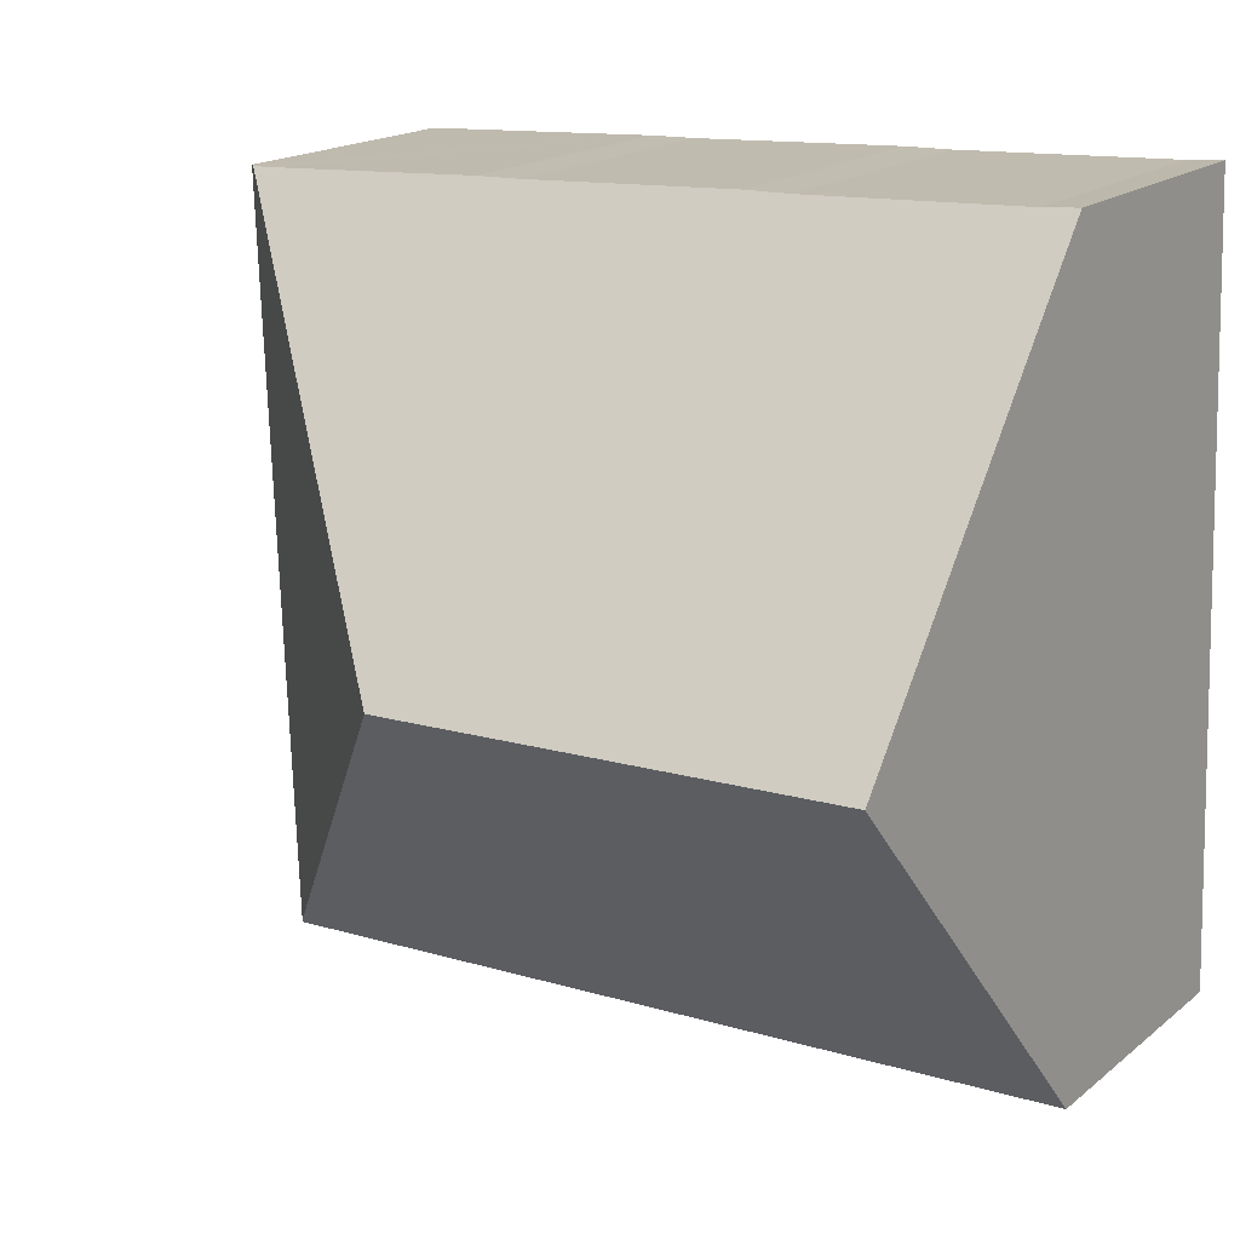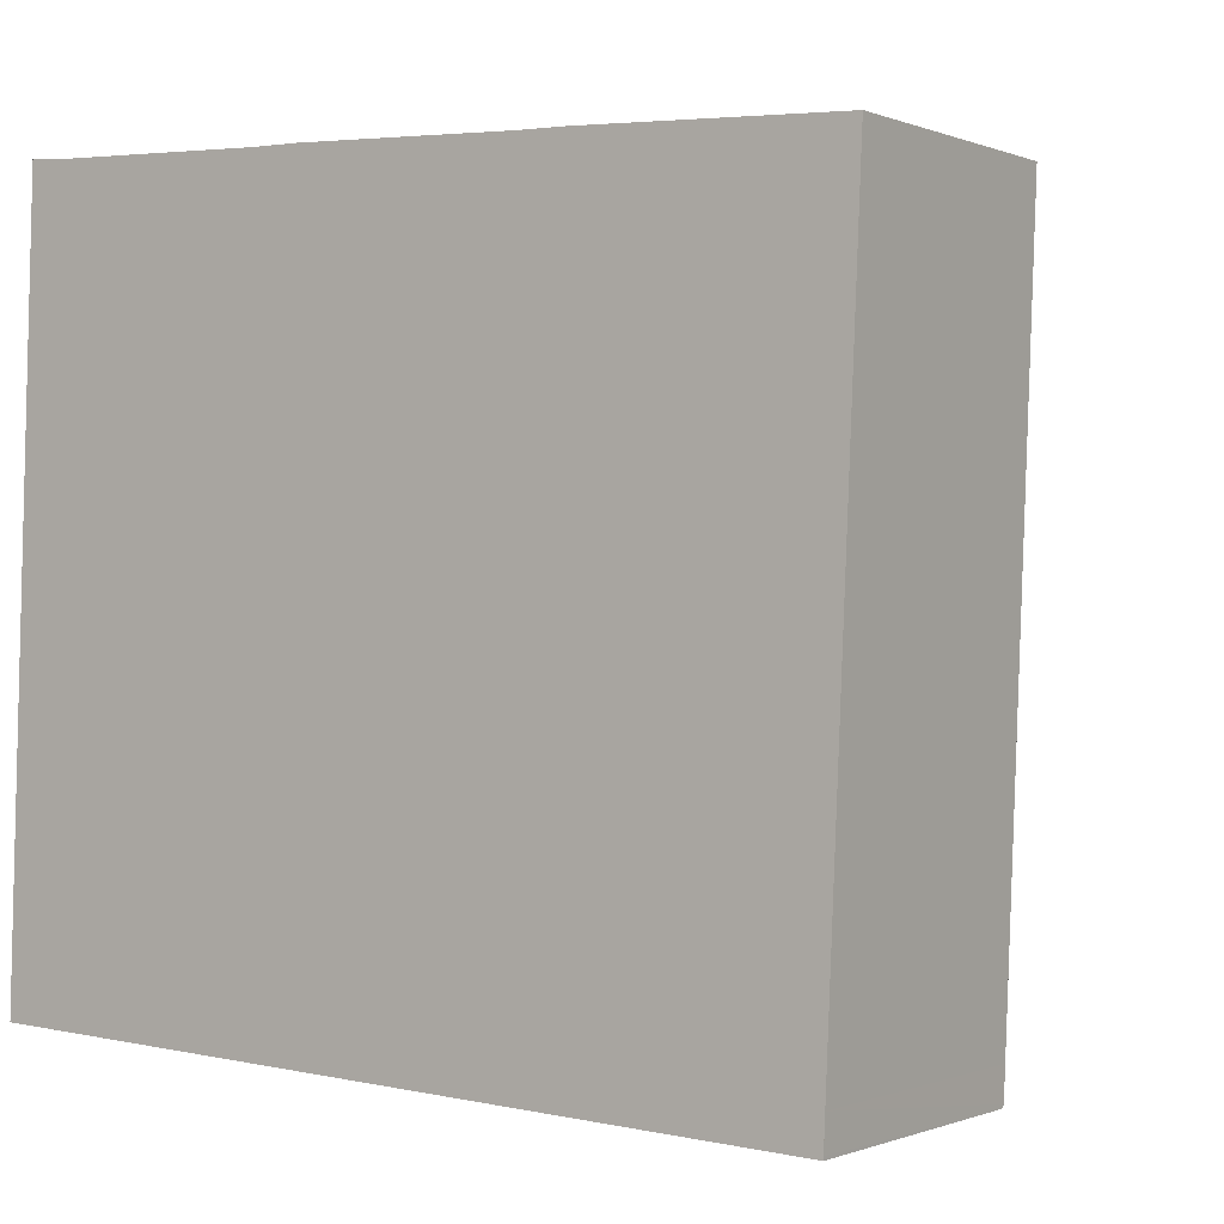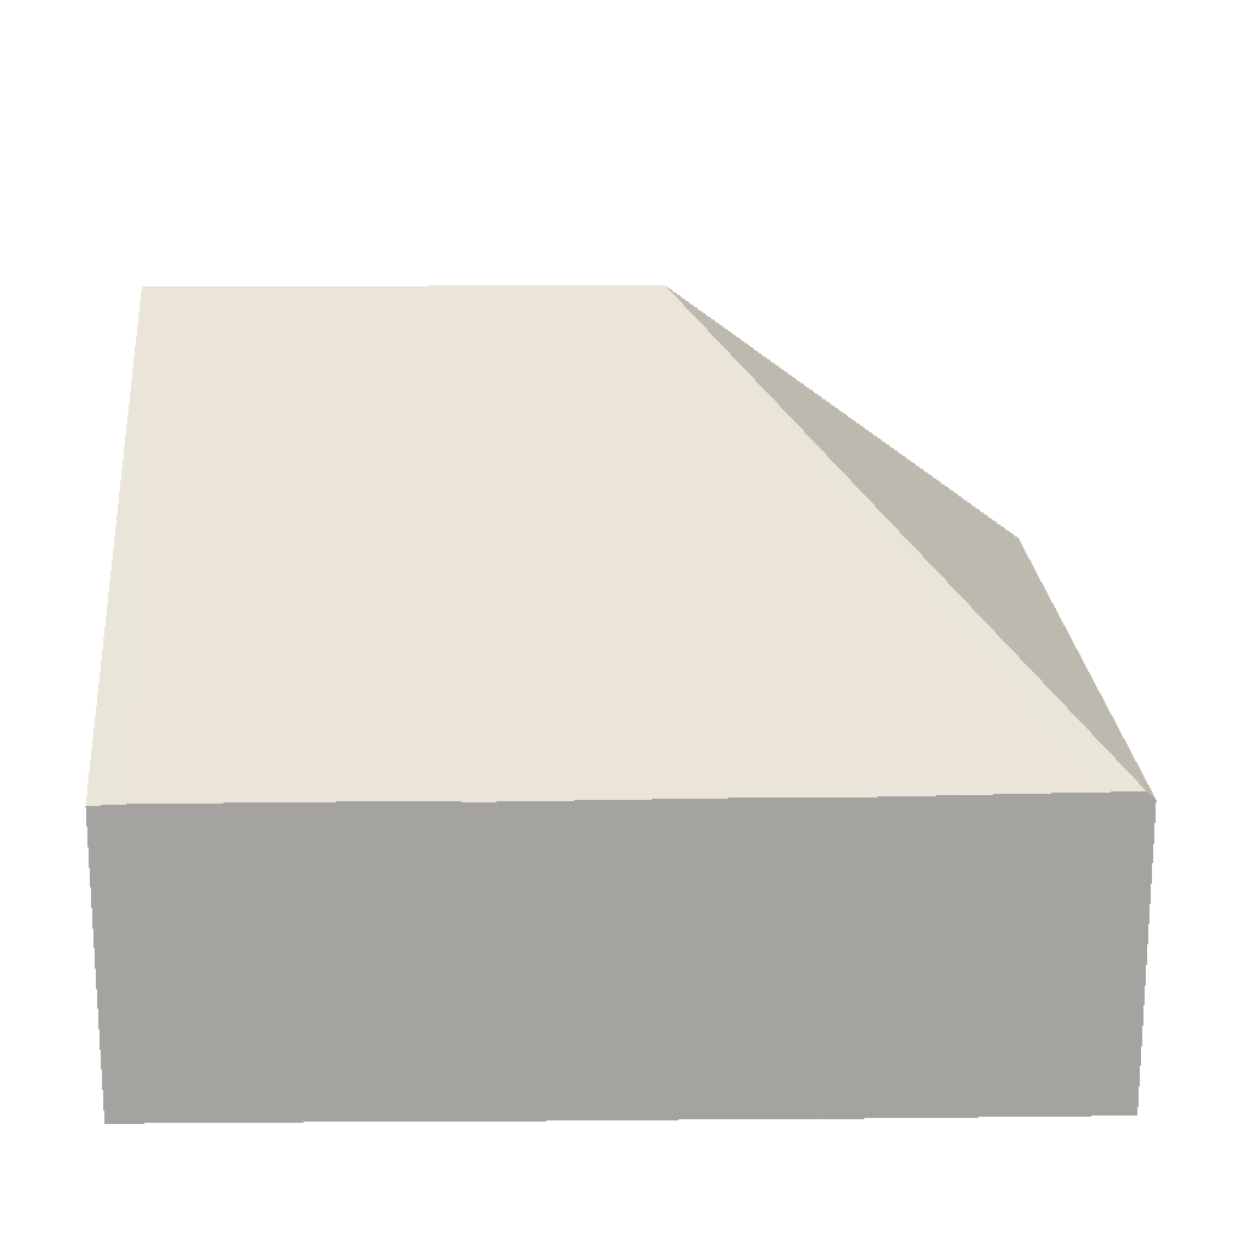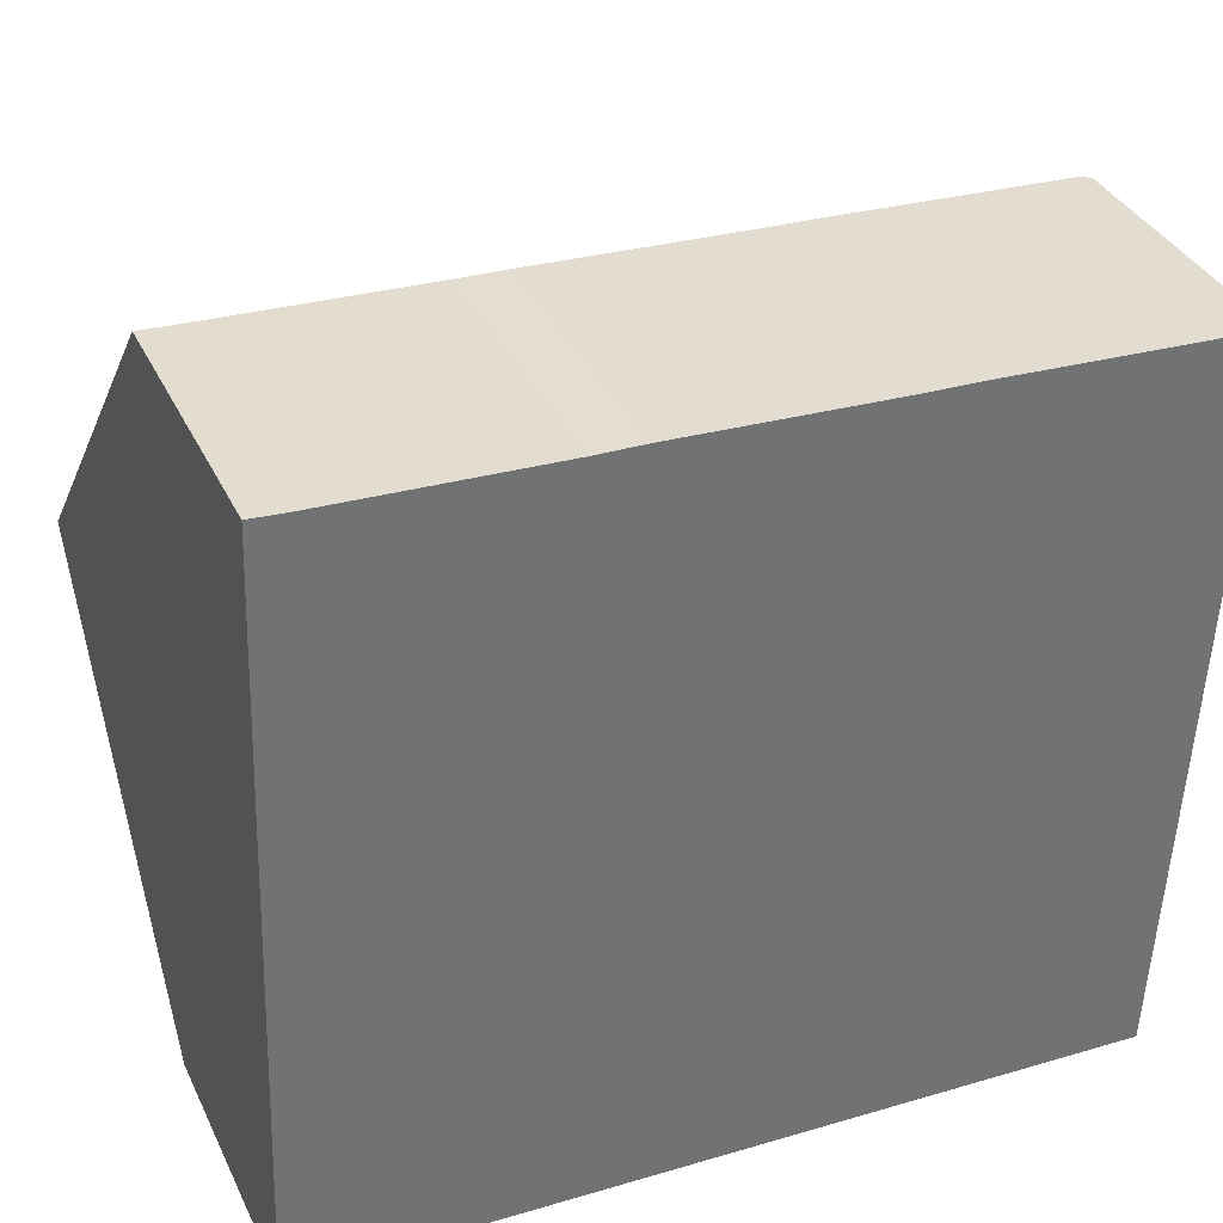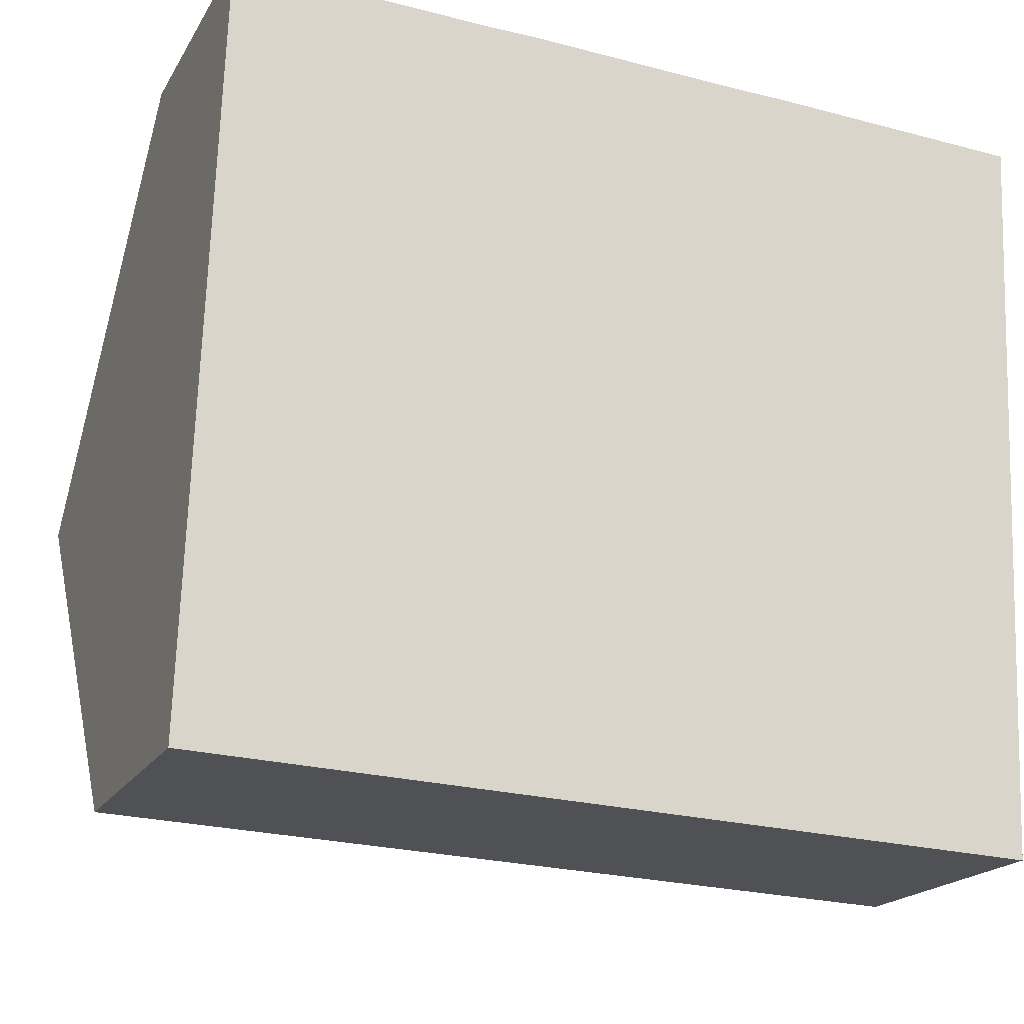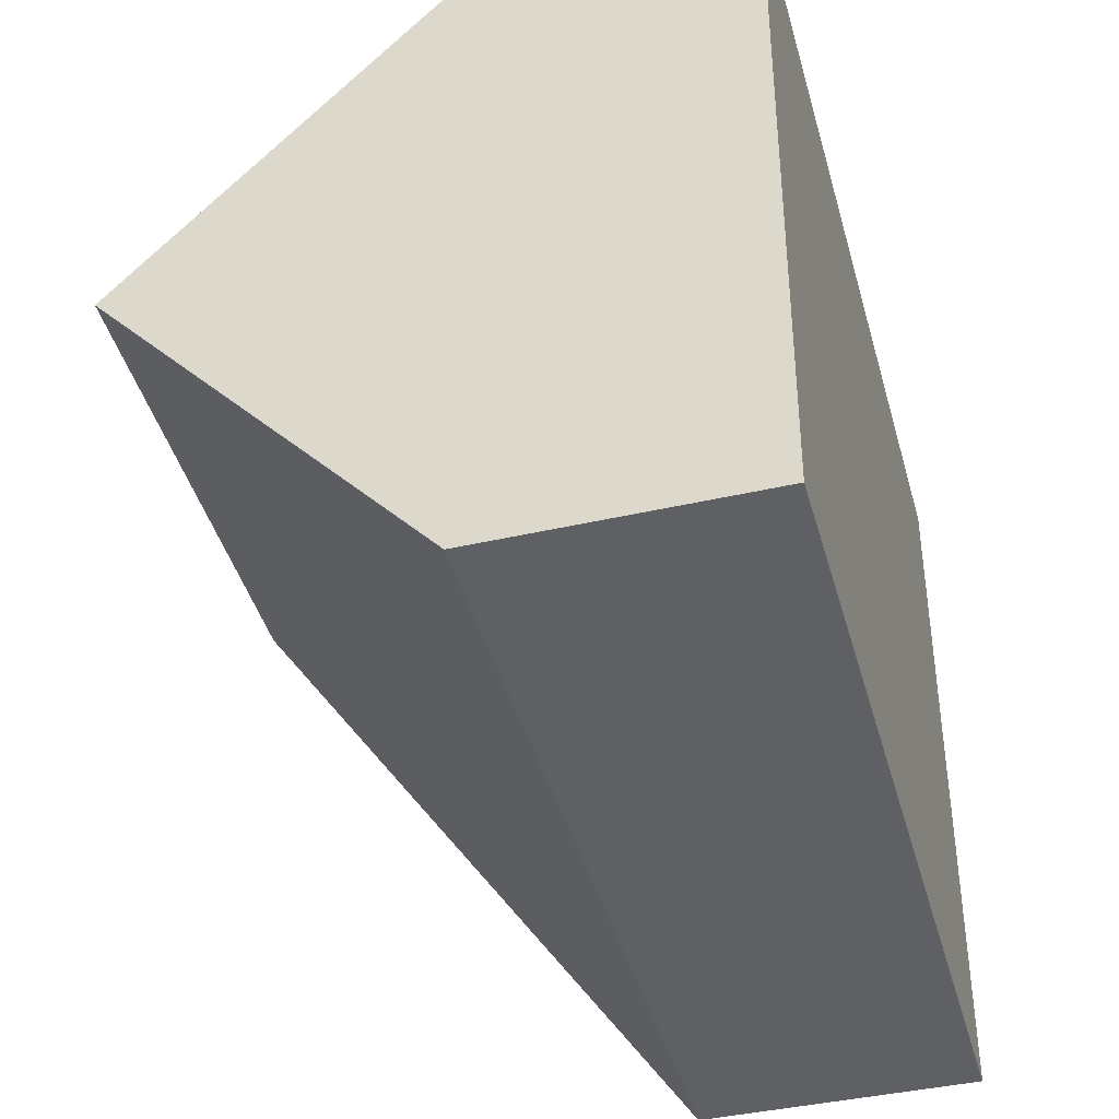
<metadata>
{"format":"obj","ext":"obj","renderer":"f3d","projection":"perspective","resolution":1024,"background":"white","views":[{"elev":18.0,"azim":-145.9,"up":"+Z"},{"elev":-0.4,"azim":34.9,"up":"+Z"},{"elev":17.2,"azim":1.9,"up":"+Y"},{"elev":35.9,"azim":-23.2,"up":"+Z"},{"elev":-19.0,"azim":-21.9,"up":"+Z"},{"elev":-41.2,"azim":-74.4,"up":"+Z"}]}
</metadata>
<code>
v  0.693 3.109 8.502
v  0.151 6.917 4.253
v  0.302 3.096 8.534
v  5.292 6.917 4.034
v  3.193 3.123 8.38
v  3.733 3.114 8.367
v  6.24 3.137 8.234
v  9.276 3.166 8.073
v  9.639 3.168 8.055
v  6.791 3.133 8.216
v  9.372 3.152 0.003
v  9.727 3.089 8.051
v  9.357 3.154 -0.361
v  0 3.12 1.91e-16
v  9.355 3.12 -0.399
v  0.693 -5.206e-16 8.502
v  0.302 -5.226e-16 8.534
v  3.193 -5.131e-16 8.38
v  3.733 -5.123e-16 8.367
v  6.24 -5.042e-16 8.234
v  6.791 -5.031e-16 8.216
v  9.727 -4.93e-16 8.051
v  9.276 -4.943e-16 8.073
v  9.639 -4.932e-16 8.055
v  9.372 -1.837e-19 0.003
v  9.357 2.21e-17 -0.361
v  9.355 2.443e-17 -0.399
v  0 0 0
v  0.151 -2.604e-16 4.253
g defaultobject
f 1 2 3
f 2 1 4
f 4 1 5
f 4 5 6
f 4 6 7
f 4 7 8
f 4 8 9
f 8 7 10
f 11 9 12
f 9 11 4
f 4 11 13
f 14 13 15
f 13 14 4
f 4 14 2
f 3 16 1
f 16 3 17
f 1 18 5
f 18 1 16
f 18 6 5
f 6 18 19
f 6 20 7
f 20 6 19
f 20 10 7
f 10 20 21
f 21 8 10
f 8 21 9
f 9 21 12
f 12 21 22
f 22 21 23
f 22 23 24
f 22 11 12
f 11 22 25
f 11 25 13
f 13 25 15
f 15 25 26
f 15 26 27
f 27 14 15
f 14 27 28
f 14 3 2
f 3 14 17
f 17 14 29
f 29 14 28
f 25 28 27
f 28 25 22
f 28 22 29
f 29 22 24
f 29 24 23
f 29 23 16
f 29 16 17
f 16 23 18
f 18 23 20
f 20 23 21
f 18 20 19

</code>
